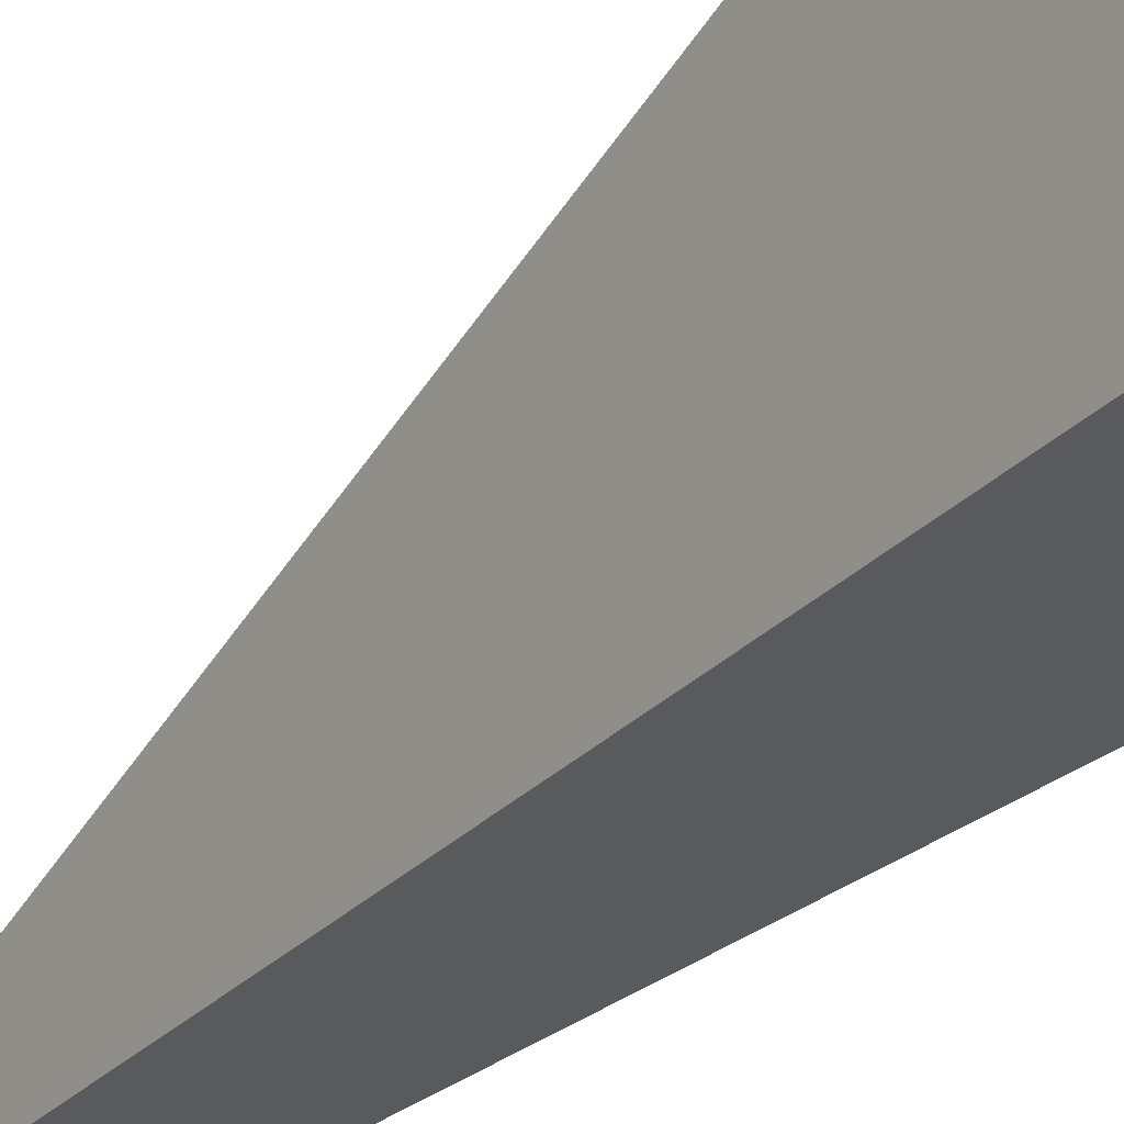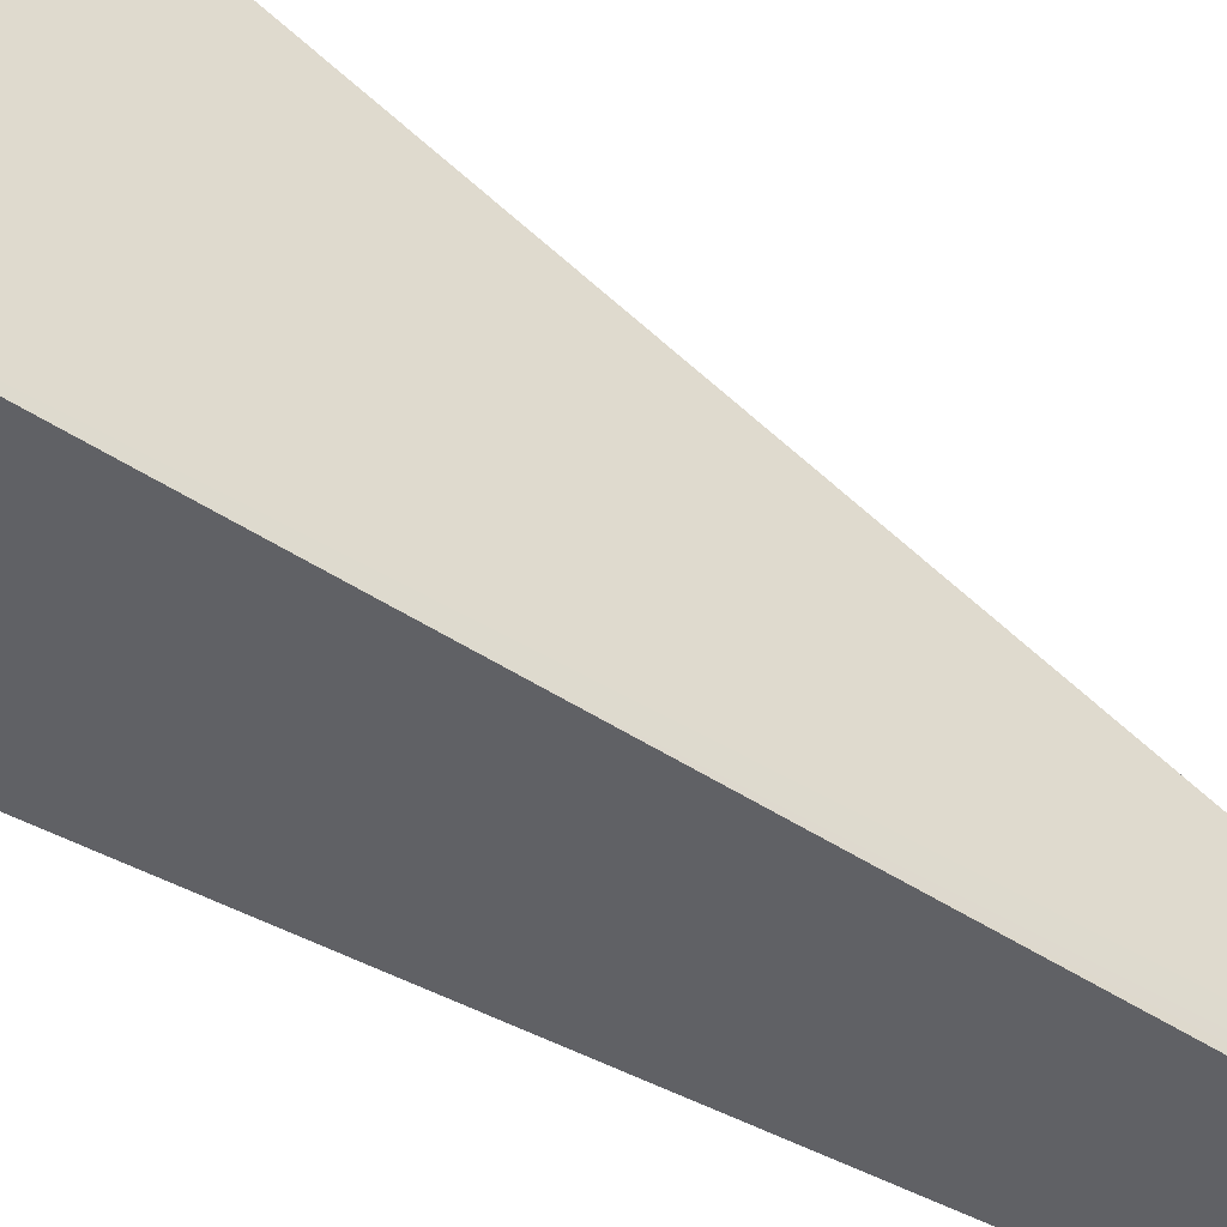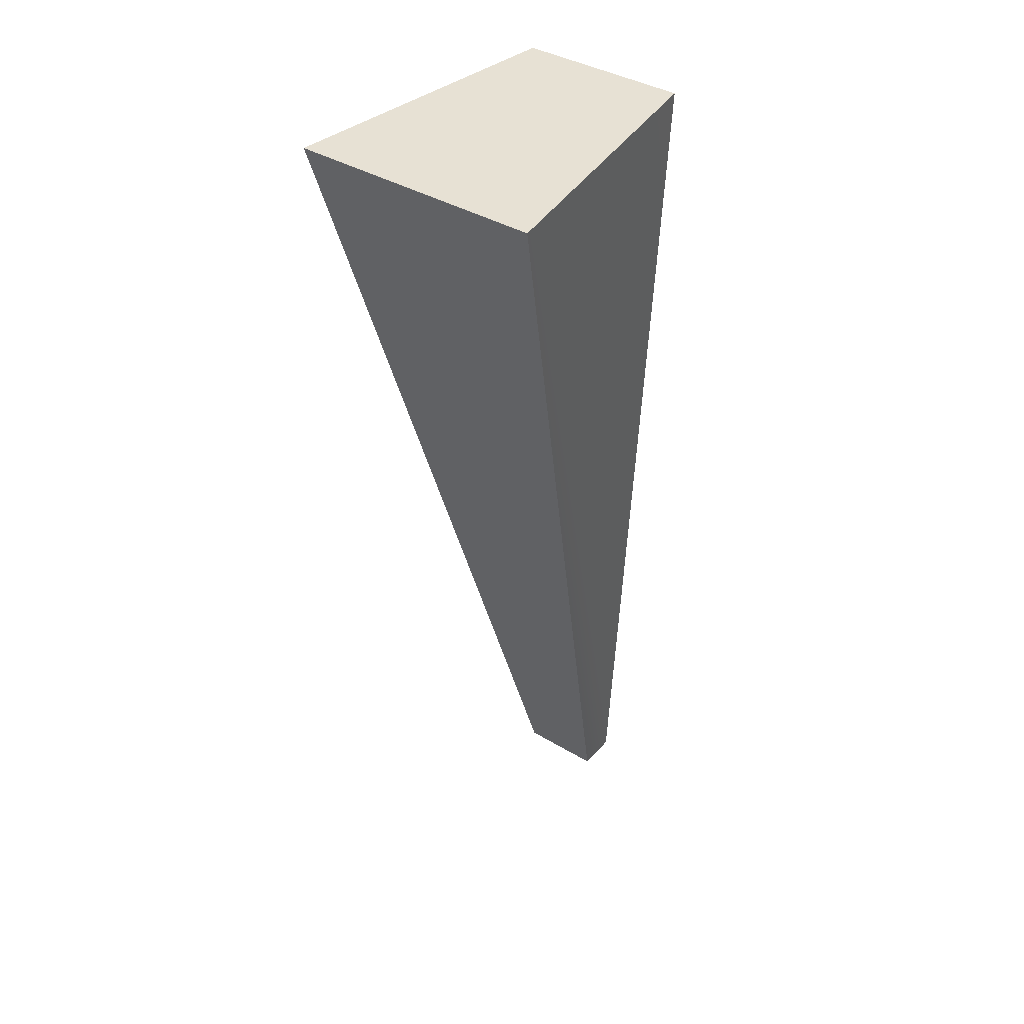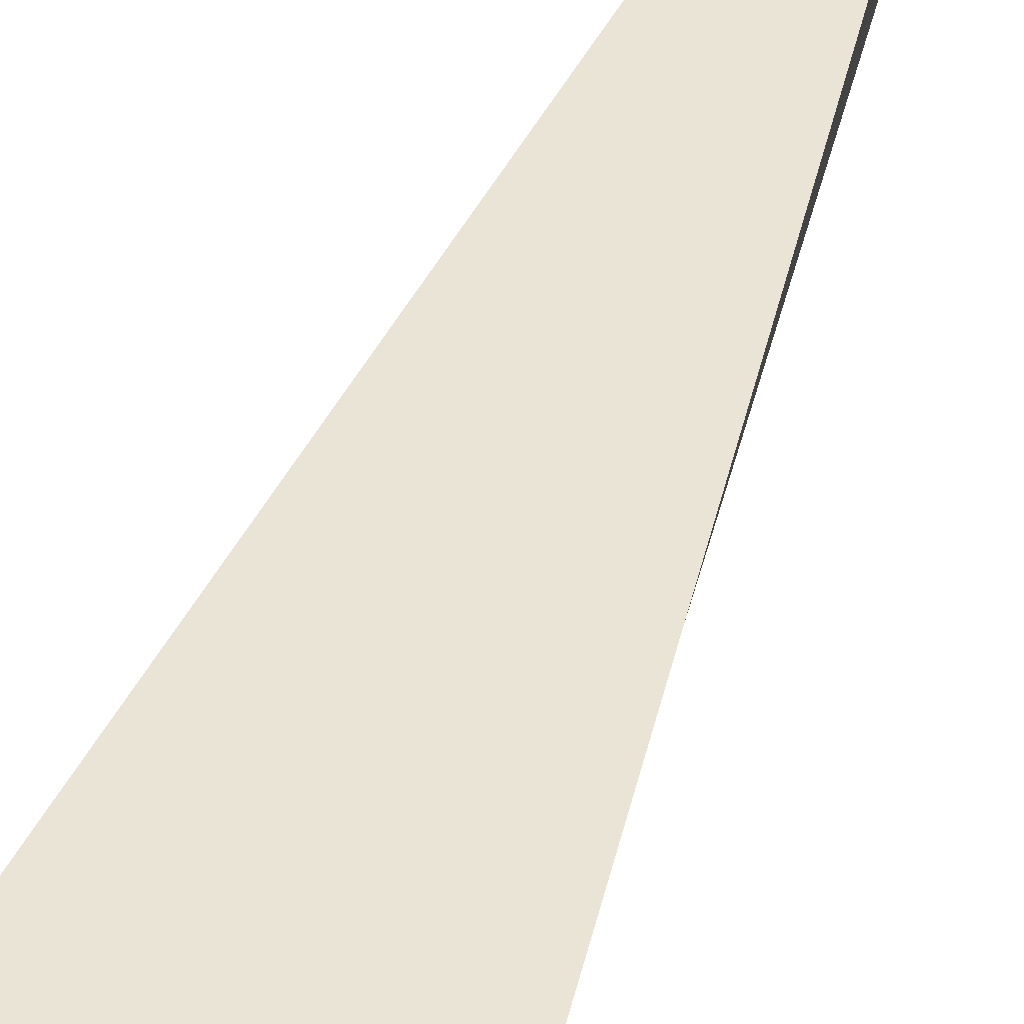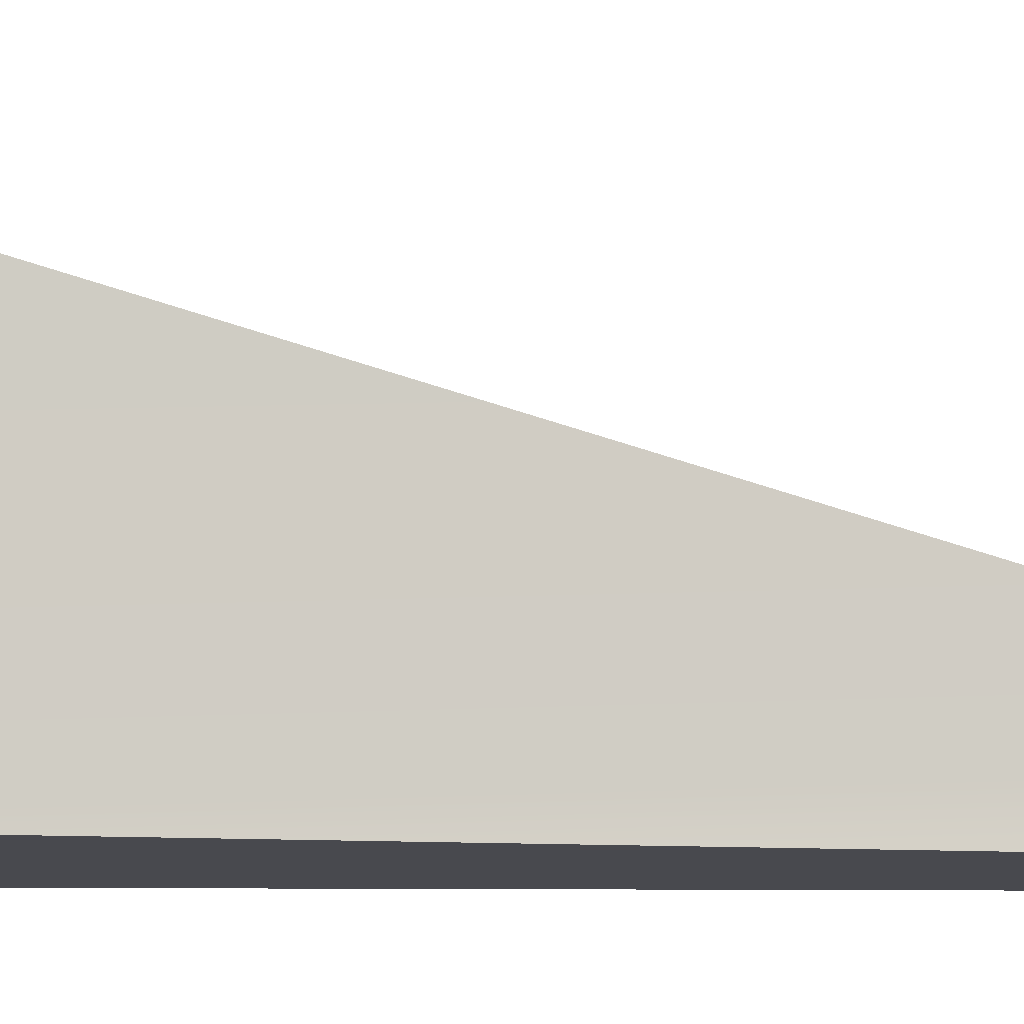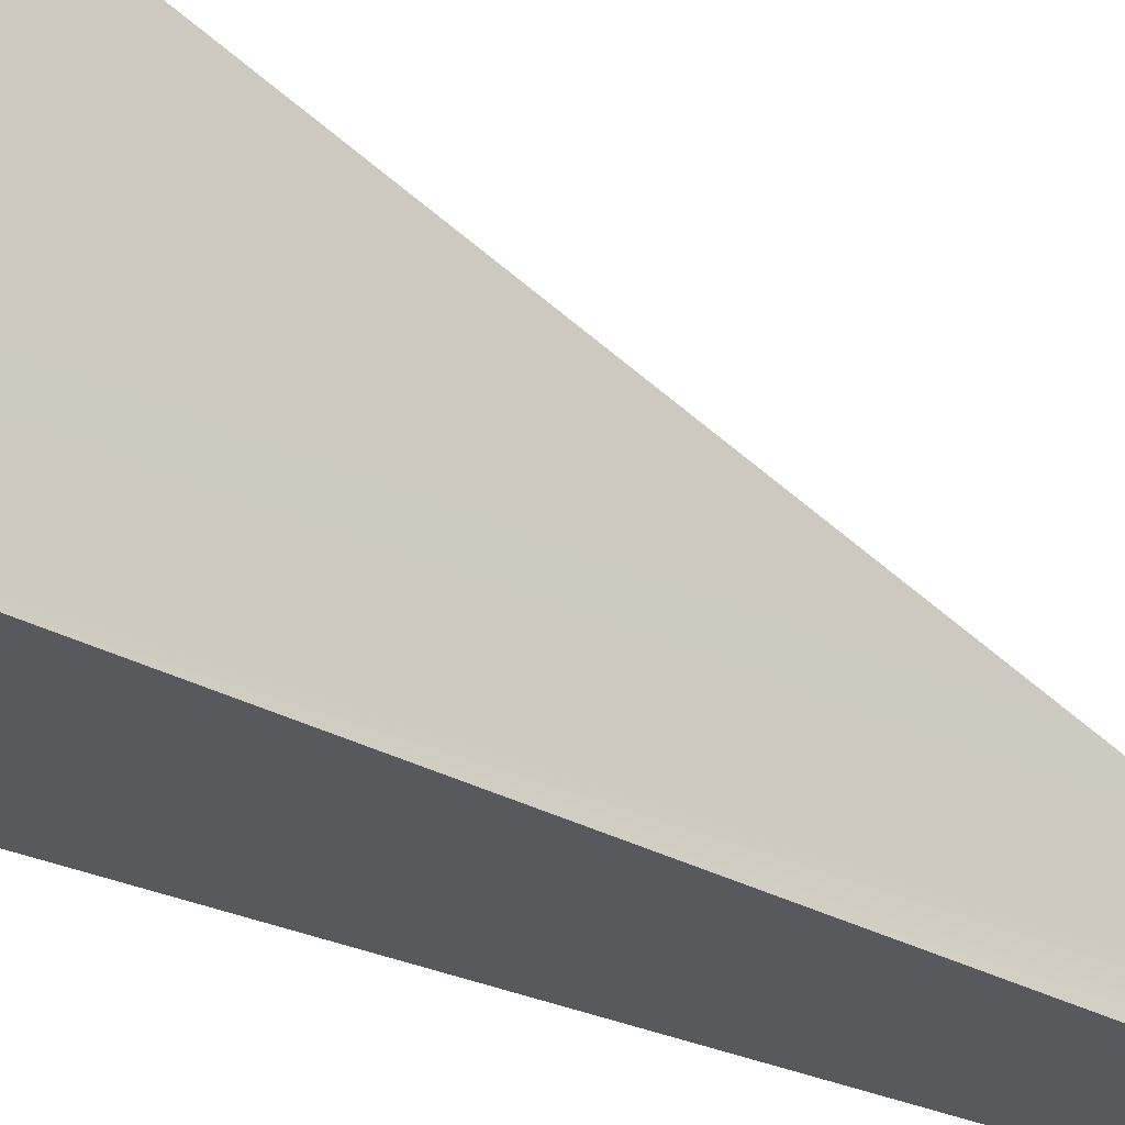
<metadata>
{"format":"obj","ext":"obj","renderer":"f3d","projection":"perspective","resolution":1024,"background":"white","views":[{"elev":-30.9,"azim":-38.2,"up":"+Y"},{"elev":-50.0,"azim":57.1,"up":"+Y"},{"elev":39.4,"azim":-143.2,"up":"+Z"},{"elev":56.9,"azim":18.5,"up":"+Y"},{"elev":-12.7,"azim":86.3,"up":"+Y"},{"elev":-29.3,"azim":53.3,"up":"+Y"}]}
</metadata>
<code>
g pb_Mesh215986
v -4.321e-06 -1 -6
v -2 -1 -6
v 0.5 2.5 -6
v -2.5 2.5 -6
v -2 -1 -6
v -1.5 -1 -17
v -2.5 2.5 -6
v -1.5 -0.5 -17
v -1.5 -1 -17
v -0.5 -1 -17
v -1.5 -0.5 -17
v -0.5 -0.5 -17
v -0.5 -1 -17
v -4.321e-06 -1 -6
v -0.5 -0.5 -17
v 0.5 2.5 -6
v 0.5 2.5 -6
v -2.5 2.5 -6
v -0.5 -0.5 -17
v -1.5 -0.5 -17
v -0.5 -1 -17
v -1.5 -1 -17
v -4.321e-06 -1 -6
v -2 -1 -6
g pb_Mesh215986_0
f 3 2 1
f 3 4 2
f 7 6 5
f 7 8 6
f 11 10 9
f 11 12 10
f 15 14 13
f 15 16 14
f 19 18 17
f 19 20 18
f 23 22 21
f 23 24 22

</code>
